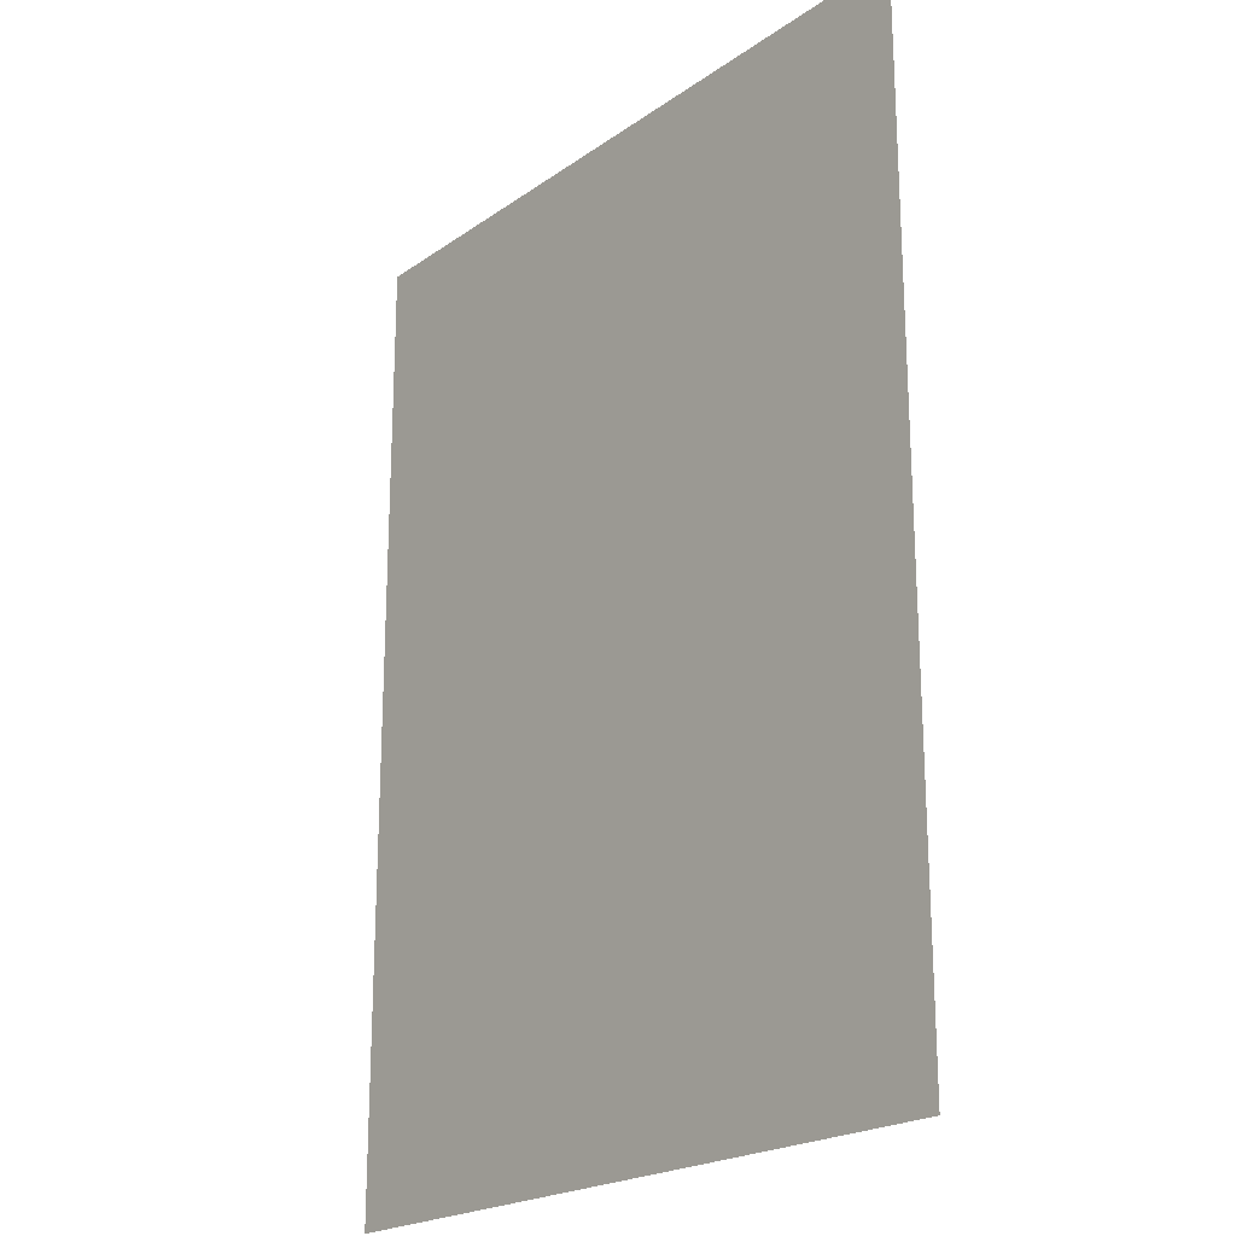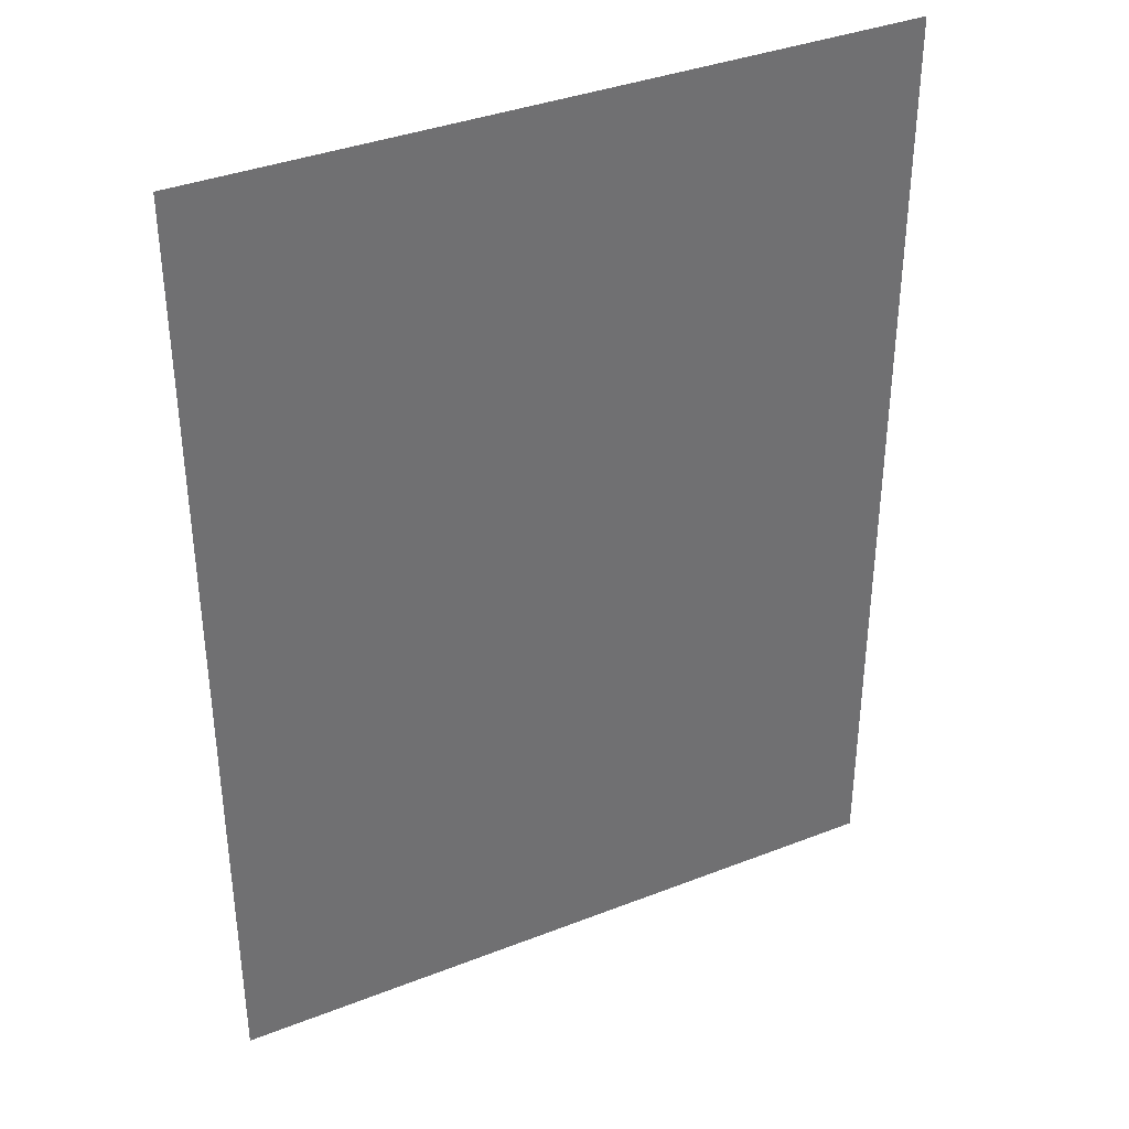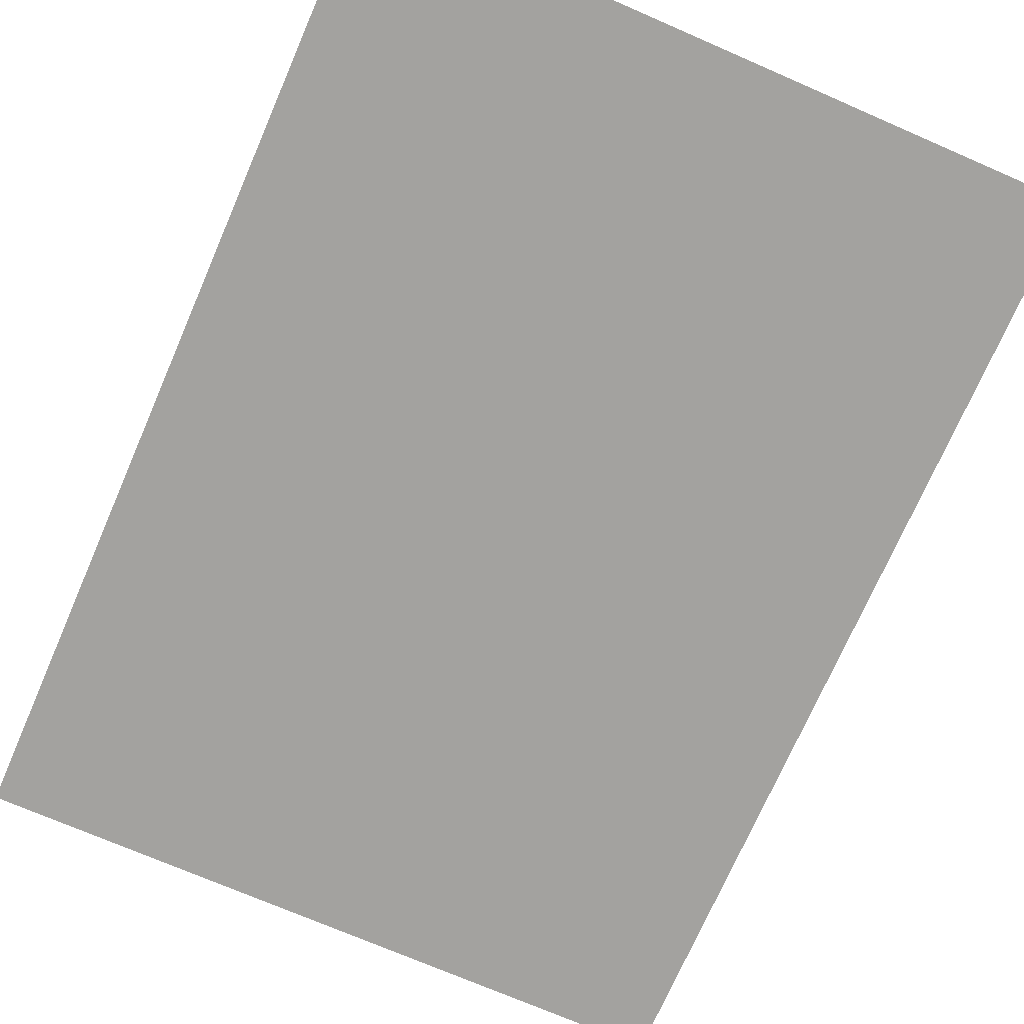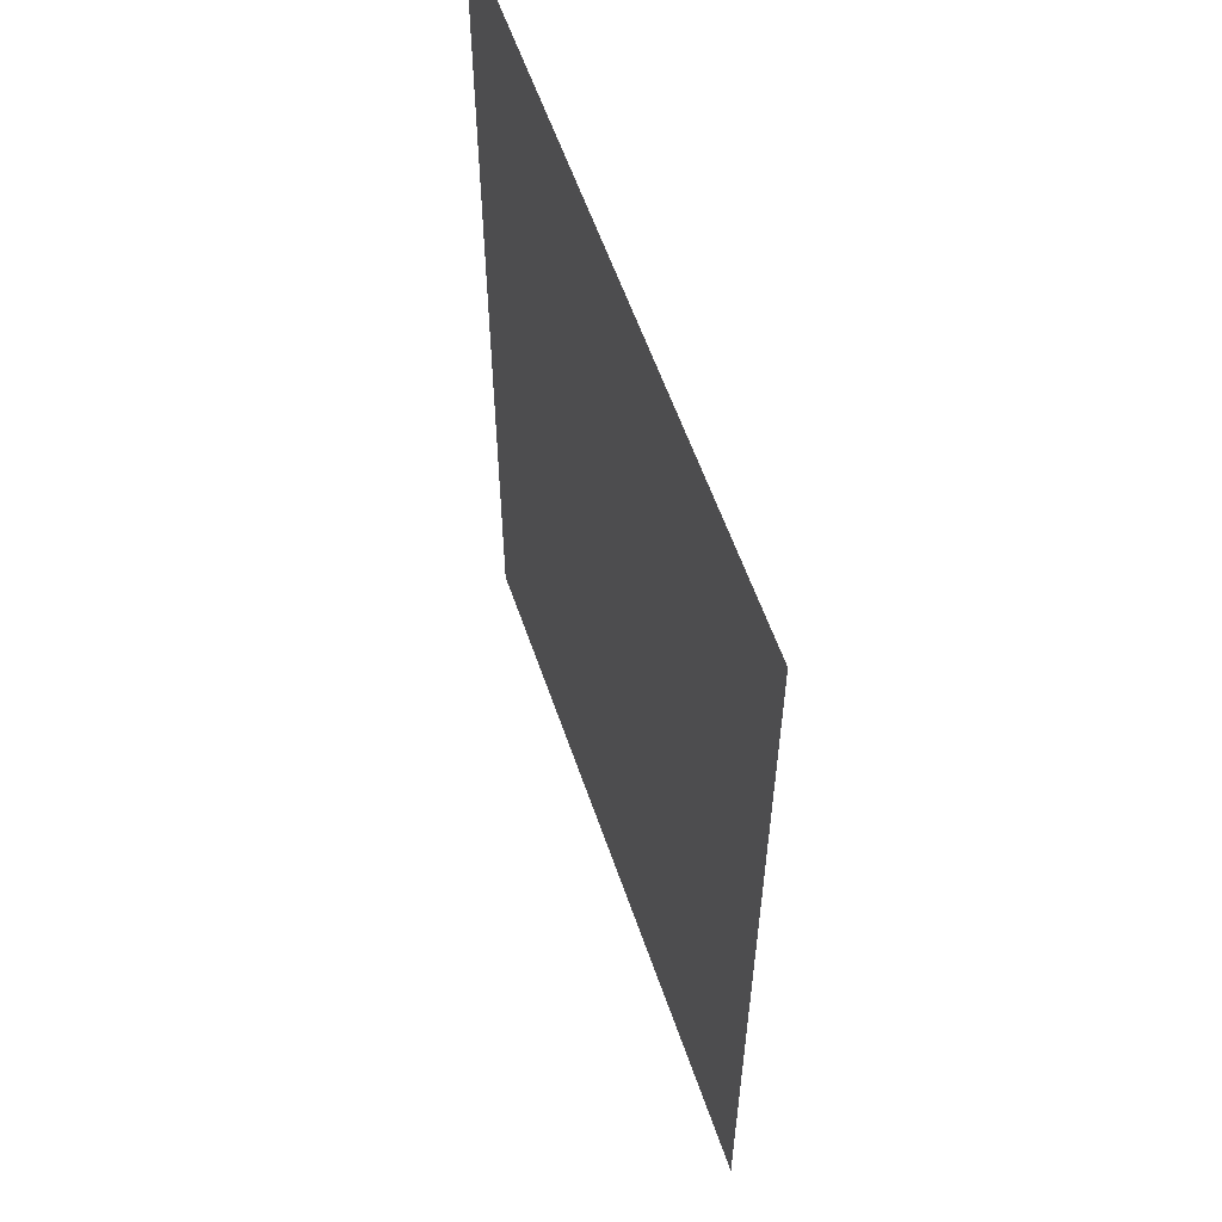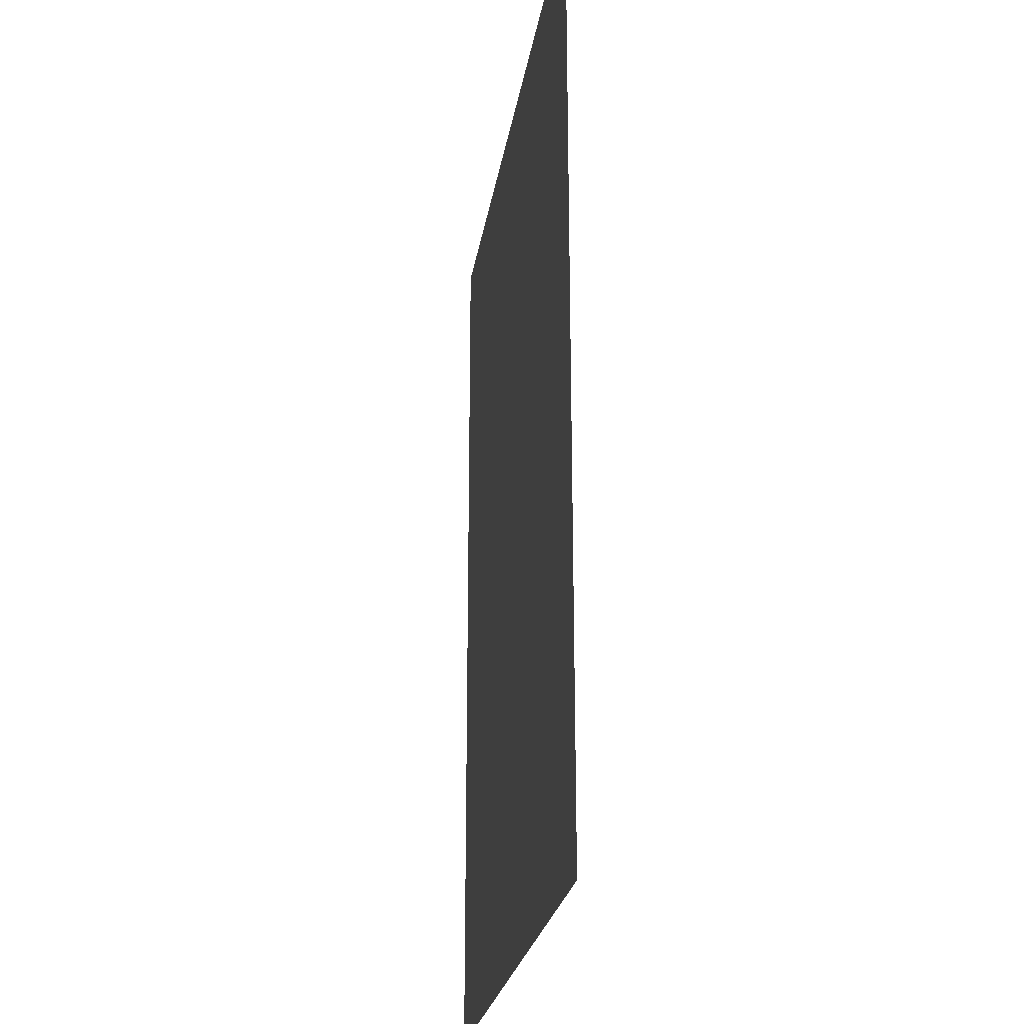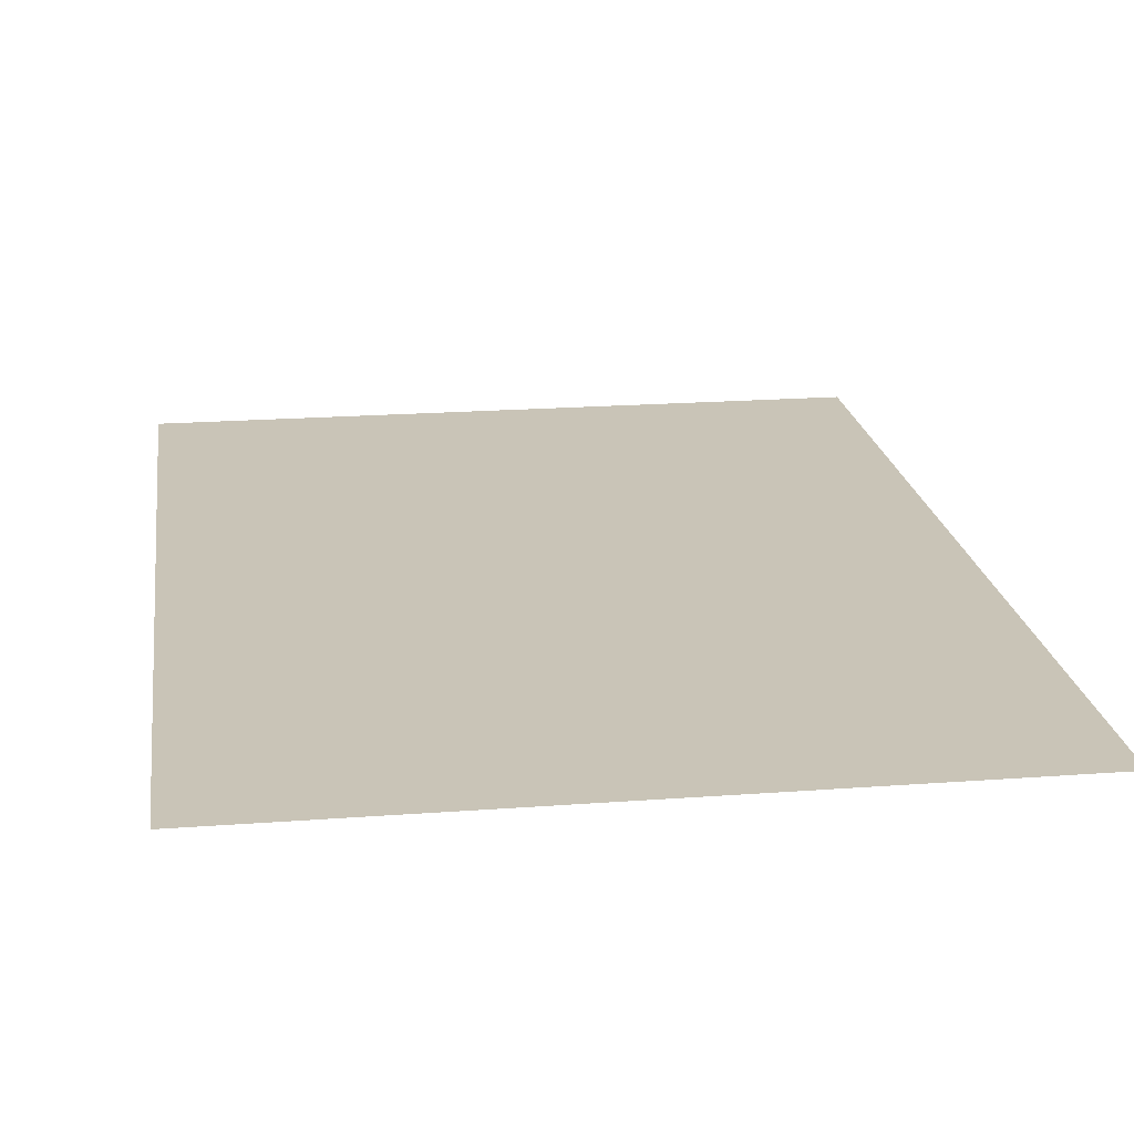
<metadata>
{"format":"obj","ext":"obj","renderer":"f3d","projection":"perspective","resolution":1024,"background":"white","views":[{"elev":-21.4,"azim":-129.4,"up":"+Z"},{"elev":37.1,"azim":-26.7,"up":"+Z"},{"elev":-72.4,"azim":156.5,"up":"+Y"},{"elev":58.7,"azim":71.1,"up":"+Z"},{"elev":-24.0,"azim":81.5,"up":"+Z"},{"elev":20.0,"azim":172.1,"up":"+Y"}]}
</metadata>
<code>
g Plane63
v 36.17 -0.0002747 0.005466
v 36.17 -0.0002747 -49.04
v -0.0005003 -0.0002747 5.661e-05
v 0.00685 -0.0002747 -49.04
v -36.17 -0.0002747 -0.005352
v -36.16 -0.0002747 -49.05
v 36.16 -0.0002747 49.05
v -0.007856 -0.0002747 49.04
v -36.17 -0.0002747 49.04
f 3 1 2
f 2 4 3
f 5 3 4
f 4 6 5
f 8 7 1
f 1 3 8
f 9 8 3
f 3 5 9

</code>
